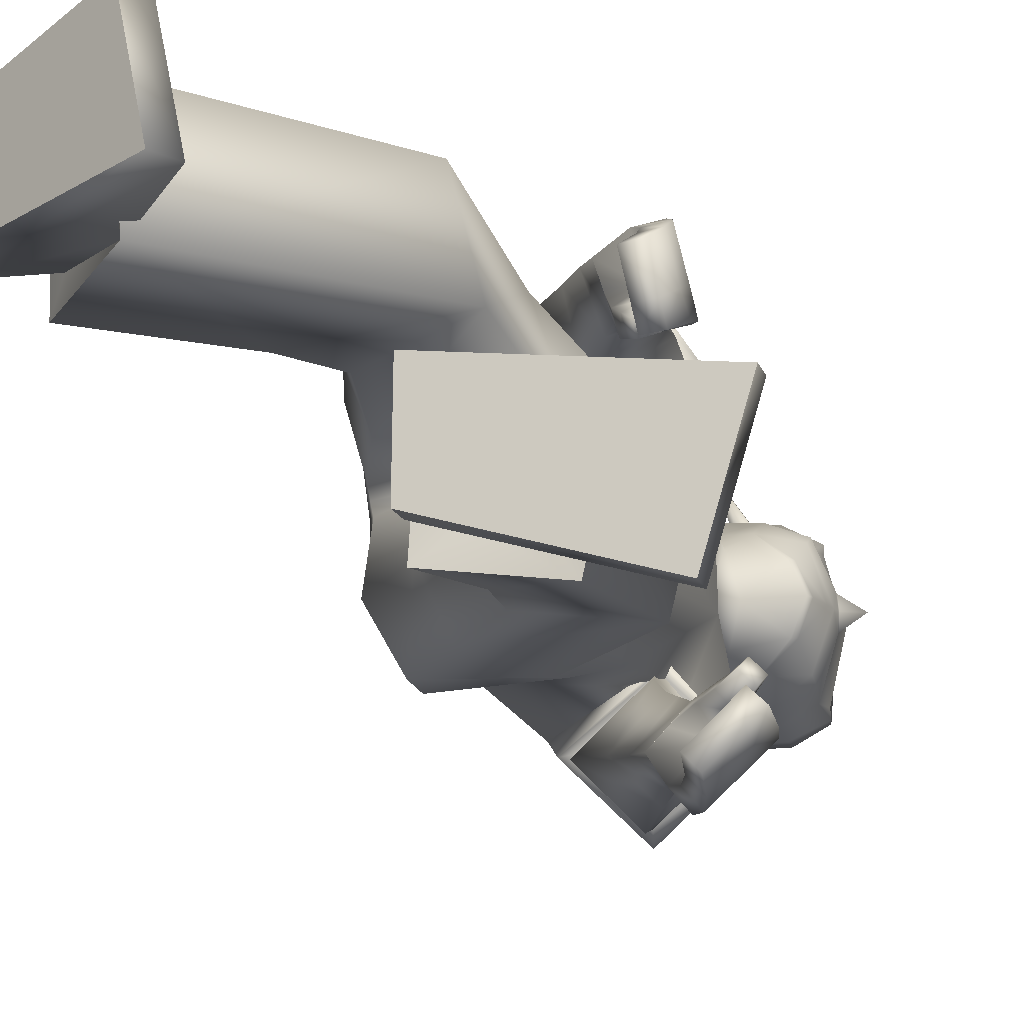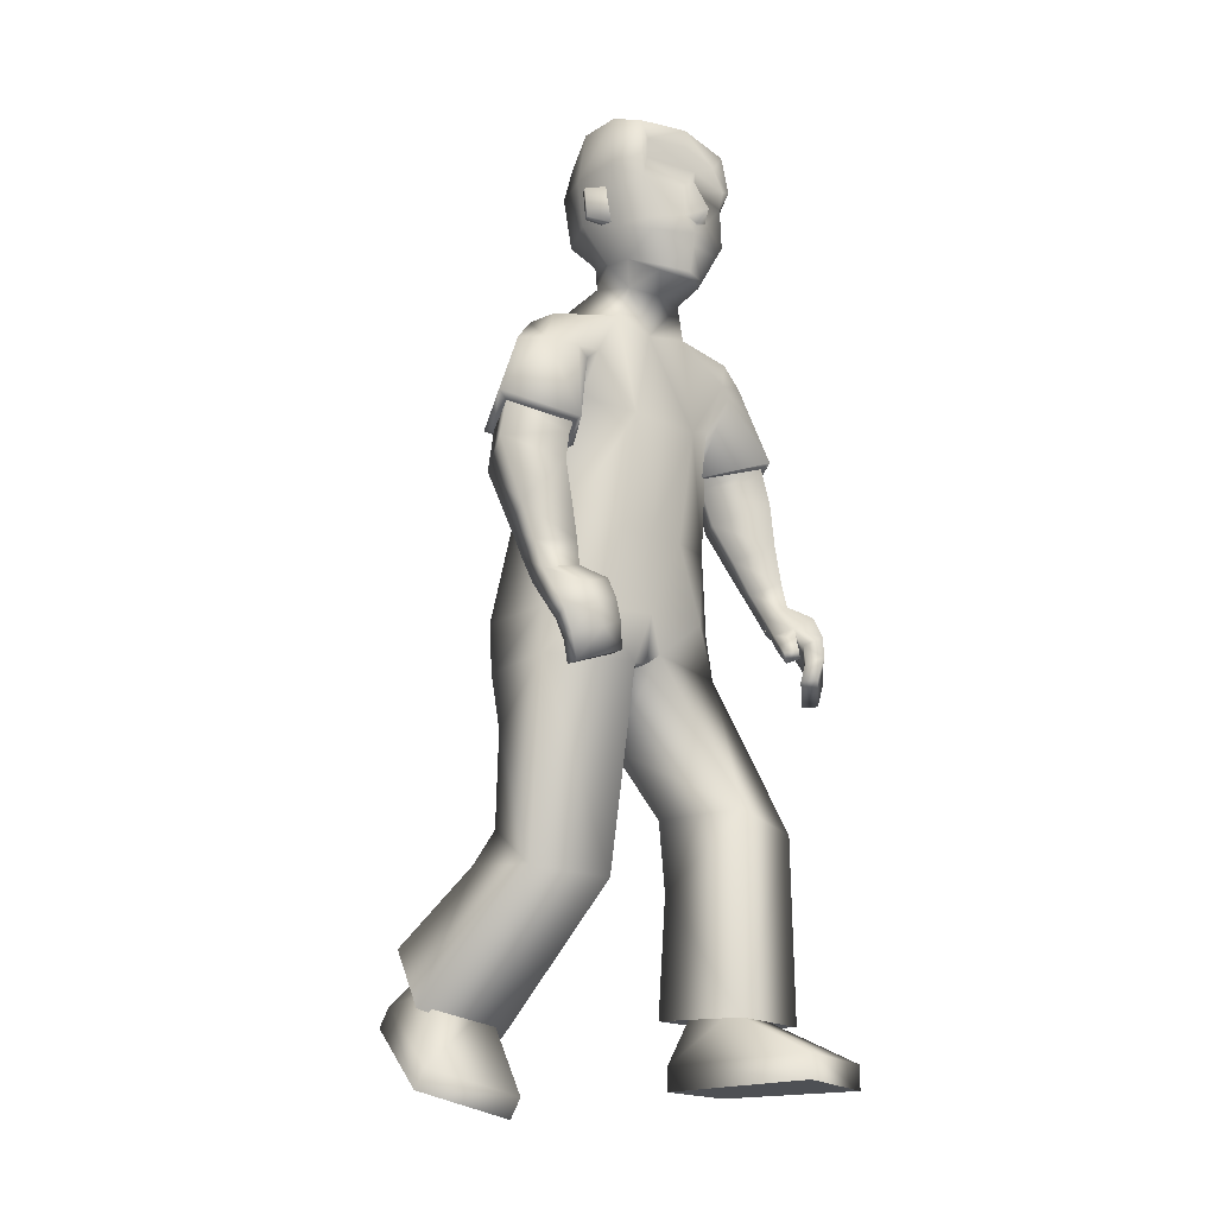
<metadata>
{"format":"obj","ext":"obj","renderer":"f3d","projection":"perspective","resolution":1024,"background":"white","views":[{"elev":-13.1,"azim":11.4,"up":"+Z"},{"elev":-20.0,"azim":47.8,"up":"+Y"}]}
</metadata>
<code>
v -0.09294 1.32 0.1654
v -0.1924 0.6915 0.1567
v 0.04763 1.271 0.1468
v -0.04342 0.6896 0.1709
v -0.007727 0.9259 0.148
v 0.01016 1.15 0.1328
v -0.1605 0.9558 0.1424
v -0.1407 1.182 0.1761
v 0.01232 0.693 0.01176
v -0.1051 1.366 0.07844
v -0.207 0.6986 -0.008315
v 0.03958 1.314 0.07586
v 0.03478 0.9201 0.06196
v 0.07333 1.12 0.06308
v -0.1836 0.9613 0.0344
v -0.1756 1.199 0.03764
v -0.1976 0.7823 0.1584
v -0.04752 0.7742 0.1685
v 0.01552 0.7743 0.108
v -0.2376 0.7899 0.06354
v -0.1861 -0.01589 0.08451
v -0.2275 0.02109 0.2501
v -0.4283 0.1518 0.1748
v -0.4265 0.1436 0.04692
v -0.009333 0.3223 0.04917
v -0.04657 0.3272 0.1901
v -0.2157 0.3597 0.1696
v -0.2093 0.3455 0.02493
v -0.2839 0.1451 0.07635
v -0.3569 0.1992 0.1622
v -0.3058 0.1651 0.1721
v -0.3536 0.1915 0.06277
v -0.2954 0.1266 0.2182
v -0.3764 0.2226 0.02793
v -0.2722 0.09009 0.057
v -0.3849 0.2405 0.1932
v -0.2093 -0.05009 0.08636
v -0.2506 -0.01311 0.2519
v -0.4515 0.1176 0.1767
v -0.4496 0.1094 0.04878
v 0.08102 0.6371 0.2037
v 0.09635 0.6702 0.1192
v 0.06772 0.6715 0.1155
v 0.0527 0.639 0.1984
v -0.007619 1.035 0.2983
v -0.1017 1.012 0.2471
v -0.03901 0.9741 0.1506
v 0.05292 0.9974 0.2048
v 0.08076 0.6979 0.1456
v 0.02837 0.7459 0.1668
v 0.0849 0.7066 0.1276
v 0.03487 0.7576 0.1374
v 0.1256 1.632 0.08086
v 0.1187 1.383 0.04626
v -0.03425 1.444 0.06237
v 0.0494 1.373 0.05659
v 0.1353 1.466 0.08888
v 0.1363 1.583 0.09313
v -0.08065 1.495 0.07953
v -0.03215 1.399 0.05954
v 0.08136 1.537 0.1179
v 0.02278 1.417 0.08318
v 0.07639 1.409 0.08385
v 0.06807 1.476 0.1032
v 0.1271 1.552 0.09292
v 0.1471 1.551 0.01408
v 0.1625 1.483 0.02474
v -0.1059 1.094 0.2319
v 0.05391 1.069 0.1909
v -0.005959 1.101 0.2866
v -0.04101 1.06 0.1281
v -0.1237 1.096 0.2397
v 0.07269 1.073 0.1887
v -0.003585 1.115 0.3052
v -0.03895 1.056 0.1164
v 0.08342 0.7504 0.2569
v 0.0697 0.768 0.1446
v 0.04998 0.734 0.2446
v 0.1032 0.7839 0.156
v 0.002781 0.7832 0.2311
v 0.06202 0.8114 0.1817
v 0.02148 0.7964 0.1673
v 0.04315 0.7977 0.2466
v 0.01226 0.7894 0.1996
v 0.06141 0.7008 0.12
v 0.09095 0.6586 0.1489
v 0.06247 0.6602 0.1445
v 0.06063 0.7506 0.1888
v 0.09588 0.7712 0.1937
v 0.057 0.6915 0.1391
v 0.05285 0.8043 0.2143
v 0.09572 0.7144 0.2438
v 0.09412 0.6758 0.2255
v 0.08185 0.7362 0.1393
v 0.08049 0.7052 0.1296
v 0.06594 0.6723 0.2187
v 0.06466 0.7033 0.2337
v 0.1136 0.71 0.1367
v 0.115 0.7482 0.1488
v 0.07526 0.722 0.1792
v 0.07344 0.6925 0.1638
v 0.1081 0.736 0.1839
v 0.1049 0.6972 0.168
v -0.01892 0.83 0.2357
v 0.03404 0.8459 0.2554
v 0.05796 0.8569 0.1835
v 0.005219 0.8411 0.1639
v -0.0491 0.8946 0.2376
v 0.05457 0.9289 0.193
v 0.01773 0.914 0.2706
v -0.01455 0.909 0.1583
v 0.04803 0.729 0.1294
v 0.05094 1.218 0.1768
v -0.000867 1.223 0.2679
v 0.04258 0.7183 0.1534
v 0.0778 0.7376 0.1364
v 0.07075 0.7233 0.1669
v 0.1259 1.39 0.04636
v 0.02747 1.486 0.1411
v 0.03815 1.486 0.1466
v 0.02646 1.541 0.1458
v 0.03713 1.541 0.1513
v 0.08144 1.466 0.1083
v 0.06672 1.55 0.1094
v -0.005237 1.496 0.1192
v -0.1523 0.4106 0.0203
v -0.1671 0.412 0.1634
v 0.04772 1.477 0.09246
v -0.1678 0.5863 0.158
v -0.173 0.5787 0.003346
v 0.04638 1.55 0.09865
v 0.08574 1.574 0.1305
v -0.006492 1.581 0.129
v 0.001762 1.678 0.1183
v -0.08592 1.592 0.09338
v 0.1366 1.587 0.1065
v 0.07838 1.678 0.1195
v -0.07028 1.65 0.087
v 0.1282 1.66 0.09847
v -0.08147 1.326 -0.1771
v -0.1653 0.6982 -0.2078
v 0.06743 1.285 -0.1605
v -0.02364 0.7175 -0.2076
v 0.004365 0.9332 -0.1582
v 0.03969 1.158 -0.1397
v -0.1498 0.9616 -0.1639
v -0.1208 1.185 -0.1884
v -0.204 0.7031 -0.02837
v 0.03783 1.301 -0.002078
v 0.01231 0.6971 -0.01497
v -0.1119 1.355 -0.005566
v -0.1746 1.199 -0.008749
v -0.1818 0.9624 -0.0118
v 0.07509 1.121 -0.002831
v 0.03732 0.9212 -0.004006
v 0.01368 0.72 -0.04443
v -0.1003 1.367 -0.08895
v -0.199 0.6957 -0.04687
v 0.04391 1.316 -0.07923
v 0.0398 0.9231 -0.06973
v 0.07686 1.121 -0.06874
v -0.18 0.9635 -0.058
v -0.173 1.199 -0.05528
v -0.1725 0.8024 -0.203
v -0.02393 0.7947 -0.1936
v -0.2267 0.7949 -0.025
v 0.03279 0.7803 -0.007828
v 0.03127 0.7878 -0.125
v -0.2255 0.7991 -0.1141
v 0.2765 0.02431 -0.1072
v 0.2271 0.02688 -0.2747
v -0.01479 0.03224 -0.2074
v -0.01296 0.0313 -0.07923
v 0.1672 0.4259 -0.08006
v 0.1364 0.4105 -0.2219
v -0.005258 0.3126 -0.2061
v 0.003934 0.3086 -0.06101
v 0.1075 0.1079 -0.1078
v 0.01973 0.111 -0.1967
v 0.08141 0.1093 -0.2046
v 0.02338 0.1102 -0.097
v 0.1161 0.09696 -0.2489
v -0.01676 0.1022 -0.06365
v 0.1524 0.09056 -0.08615
v -0.02927 0.107 -0.2296
v 0.2753 -0.01702 -0.1075
v 0.226 -0.01445 -0.275
v -0.01597 -0.009091 -0.2077
v -0.01413 -0.01003 -0.07952
v 0.127 0.6572 -0.3148
v 0.1883 0.6771 -0.2491
v 0.167 0.6745 -0.2298
v 0.1069 0.655 -0.2942
v 0.008246 1.05 -0.3118
v -0.06469 1.015 -0.2379
v 0.02883 0.9855 -0.1619
v 0.09903 1.023 -0.237
v 0.1724 0.7132 -0.2243
v 0.106 0.7533 -0.2316
v 0.1816 0.7255 -0.2109
v 0.1256 0.7644 -0.2093
v 0.1293 1.632 -0.0791
v 0.1366 1.642 0.00109
v 0.1407 1.374 0.001214
v -0.06339 1.452 -0.003334
v 0.1208 1.383 -0.04479
v -0.03199 1.443 -0.06775
v 0.0521 1.374 -0.05912
v 0.197 1.489 0.002491
v 0.1614 1.579 0.001665
v 0.1393 1.466 -0.08663
v 0.1405 1.583 -0.09086
v -0.1117 1.5 -0.004575
v -0.07683 1.495 -0.08717
v -0.04361 1.403 -0.003194
v -0.02918 1.4 -0.0654
v 0.06595 1.37 -0.000916
v 0.08676 1.537 -0.1181
v 0.02645 1.418 -0.08608
v 0.08024 1.409 -0.08429
v 0.1464 1.386 0.001345
v 0.07281 1.476 -0.104
v 0.1313 1.552 -0.09106
v 0.16 1.559 0.001635
v 0.1477 1.551 -0.01138
v 0.1636 1.483 -0.02131
v 0.1661 1.473 0.001785
v -0.0741 1.095 -0.2185
v 0.09258 1.091 -0.2237
v 0.005215 1.115 -0.2981
v 0.02057 1.07 -0.1379
v -0.0928 1.095 -0.2215
v 0.1121 1.098 -0.2256
v 0.003514 1.13 -0.3167
v 0.028 1.066 -0.126
v 0.0996 0.7766 -0.3362
v 0.152 0.7758 -0.2335
v 0.07837 0.7561 -0.3103
v 0.1738 0.7951 -0.2597
v 0.04984 0.7971 -0.2699
v 0.1242 0.8256 -0.2474
v 0.09423 0.8067 -0.2188
v 0.07957 0.8156 -0.2991
v 0.07216 0.8016 -0.2445
v 0.164 0.7191 -0.1938
v 0.1667 0.6701 -0.2722
v 0.146 0.6677 -0.2523
v 0.1216 0.7622 -0.2666
v 0.1461 0.788 -0.2883
v 0.1542 0.706 -0.208
v 0.102 0.8204 -0.2733
v 0.1162 0.7403 -0.3389
v 0.125 0.6995 -0.3311
v 0.1644 0.7436 -0.2426
v 0.1688 0.7111 -0.2406
v 0.1055 0.6921 -0.3102
v 0.09592 0.7251 -0.3152
v 0.192 0.7202 -0.2639
v 0.1866 0.7597 -0.2668
v 0.1359 0.7356 -0.2737
v 0.1434 0.7036 -0.2665
v 0.1608 0.7528 -0.2935
v 0.167 0.7121 -0.2868
v 0.02659 0.8416 -0.2645
v 0.06762 0.8621 -0.3013
v 0.116 0.8719 -0.2425
v 0.0749 0.8515 -0.2059
v -0.005901 0.9037 -0.2535
v 0.1046 0.9433 -0.2408
v 0.04581 0.9304 -0.3046
v 0.05227 0.9162 -0.1885
v 0.1427 0.7411 -0.2051
v 0.0584 1.255 -0.2052
v 0.001022 1.238 -0.2774
v 0.1291 0.7279 -0.2226
v 0.166 0.7522 -0.2229
v 0.1496 0.7334 -0.2451
v 0.128 1.39 -0.04457
v 0.03399 1.486 -0.1438
v 0.04491 1.486 -0.1488
v 0.03319 1.541 -0.1485
v 0.04411 1.541 -0.1535
v 0.0864 1.465 -0.1085
v 0.07175 1.55 -0.1103
v 0.000312 1.496 -0.1233
v -0.005307 0.4344 -0.05698
v -0.01217 0.4283 -0.2004
v 0.052 1.477 -0.09421
v -0.09251 0.5834 -0.1995
v -0.1122 0.5797 -0.04811
v 0.05093 1.55 -0.1005
v 0.09171 1.574 -0.1305
v -0.000493 1.581 -0.1332
v 0.007266 1.678 -0.1222
v 0.004559 1.701 -0.001938
v -0.08147 1.592 -0.1013
v -0.1189 1.593 -0.00475
v 0.1414 1.587 -0.1042
v 0.08385 1.678 -0.1198
v -0.06613 1.65 -0.09419
v -0.08559 1.67 -0.003998
v 0.08116 1.7 -0.000186
v 0.1386 1.675 0.001131
v 0.1326 1.66 -0.09657
v 0.05275 1.049 0.1975
v -0.04178 1.042 0.1347
v 0.09064 1.075 -0.2304
v 0.01888 1.054 -0.145
v 0.1652 1.469 0.001764
v 0.1623 1.482 -0.02463
v 0.1613 1.482 0.02765
v -0.02261 1.311 0.1693
v 0.05305 1.223 0.1331
v 0.02448 1.228 0.2279
v 0.04154 1.207 0.1483
v -0.01098 1.32 -0.1804
v 0.07897 1.234 -0.1434
v 0.02391 1.257 -0.2429
v 0.0662 1.223 -0.1702
v -0.005959 1.101 0.2866
v -0.1059 1.094 0.2319
v -0.04101 1.06 0.1281
v 0.05391 1.069 0.1909
v 0.005215 1.115 -0.2981
v -0.0741 1.095 -0.2185
v 0.02057 1.07 -0.1379
v 0.09258 1.091 -0.2237
v -0.3058 0.1651 0.1721
v -0.3569 0.1992 0.1622
v -0.3536 0.1915 0.06277
v -0.2839 0.1451 0.07635
v -0.2722 0.09009 0.057
v -0.2954 0.1266 0.2182
v -0.3849 0.2405 0.1932
v -0.3764 0.2226 0.02793
v 0.08141 0.1093 -0.2046
v 0.01973 0.111 -0.1967
v 0.02338 0.1102 -0.097
v 0.1075 0.1079 -0.1078
v 0.1524 0.09056 -0.08615
v 0.1161 0.09696 -0.2489
v -0.02927 0.107 -0.2296
v -0.01676 0.1022 -0.06365
v -0.2093 -0.05009 0.08636
v -0.2506 -0.01311 0.2519
v -0.4515 0.1176 0.1767
v -0.4496 0.1094 0.04878
v 0.2753 -0.01702 -0.1075
v 0.226 -0.01445 -0.275
v -0.01597 -0.009091 -0.2077
v -0.01413 -0.01003 -0.07952
v 0.1476 1.413 0.00137
v 0.1581 1.458 0.001604
v 0.133 1.447 0.07825
v 0.1365 1.447 -0.07611
v 0.162 1.455 0.001694
v 0.1568 1.432 0.001578
v 0.1309 1.445 -0.07624
v 0.1274 1.445 0.07812
v 0.1311 1.448 0.000986
v -0.2293 0.6951 0.07127
v -0.2102 0.6944 -0.1278
v -0.2023 0.5804 0.07579
v -0.1288 0.5663 -0.1199
f 146 144 165
f 15 7 8
f 20 17 7
f 331 328 22
f 16 8 1
f 14 13 155
f 13 19 167
f 14 154 149
f 7 5 6
f 12 312 3
f 313 14 12
f 5 18 19
f 5 13 14
f 151 152 16
f 148 150 9
f 166 20 15
f 152 153 15
f 166 148 11
f 4 9 19
f 9 150 167
f 11 361 20
f 2 4 18
f 24 21 37
f 330 24 23
f 331 21 24
f 328 329 23
f 2 129 4
f 130 9 25
f 11 130 363
f 4 26 25
f 33 334 30
f 332 29 32
f 34 32 30
f 332 33 31
f 26 333 35
f 27 28 335
f 28 25 35
f 27 36 333
f 346 347 344
f 23 39 38
f 23 24 40
f 21 22 38
f 86 87 43
f 95 98 42
f 103 86 42
f 101 87 44
f 308 231 325
f 306 46 321
f 323 305 306
f 321 46 45
f 104 107 82
f 105 83 81
f 107 106 81
f 104 80 83
f 210 203 53
f 61 132 133
f 60 62 55
f 215 60 55
f 217 204 54
f 149 217 56
f 10 60 215
f 12 56 60
f 55 62 125
f 205 55 59
f 204 221 118
f 67 209 224
f 57 65 61
f 131 128 119
f 54 118 63
f 62 63 123
f 56 54 63
f 56 63 62
f 53 139 136
f 224 210 66
f 65 136 132
f 66 311 67
f 66 210 58
f 227 209 67
f 74 72 68
f 73 69 322
f 73 74 70
f 72 75 322
f 6 75 72
f 314 74 73
f 315 73 75
f 114 8 72
f 80 84 88
f 81 91 89
f 82 52 50
f 84 50 88
f 81 79 77
f 78 76 83
f 78 97 92
f 83 76 89
f 112 85 90
f 95 43 87
f 103 93 41
f 44 87 86
f 49 90 85
f 77 52 82
f 116 117 49
f 115 90 49
f 112 116 51
f 89 76 92
f 102 92 93
f 77 94 100
f 94 95 101
f 96 44 41
f 97 96 93
f 88 100 97
f 100 101 96
f 89 102 99
f 102 103 98
f 77 79 99
f 94 99 98
f 108 104 105
f 111 109 106
f 110 105 106
f 108 111 107
f 47 111 108
f 48 45 110
f 47 48 109
f 46 108 110
f 8 114 1
f 313 315 6
f 3 312 314
f 52 77 116
f 50 115 117
f 77 88 117
f 52 112 115
f 62 60 56
f 118 221 357
f 354 123 63
f 119 120 122
f 131 121 122
f 128 64 120
f 124 122 120
f 123 61 125
f 364 287 286
f 129 127 26
f 130 11 9
f 287 364 289
f 127 27 26
f 25 28 126
f 53 203 303
f 295 134 137
f 138 134 295
f 133 132 137
f 132 136 139
f 59 135 297
f 59 125 133
f 133 134 138
f 297 135 138
f 302 137 139
f 58 136 65
f 162 163 147
f 169 162 146
f 171 336 339
f 163 157 140
f 155 160 161
f 167 168 160
f 161 159 149
f 146 147 145
f 316 157 159
f 159 317 142
f 168 165 144
f 144 145 161
f 163 152 151
f 148 158 156
f 166 153 162
f 162 153 152
f 158 148 166
f 143 165 168
f 156 168 167
f 158 169 362
f 141 164 165
f 186 170 173
f 338 337 172
f 339 338 173
f 172 337 336
f 141 143 289
f 174 156 290
f 158 364 290
f 143 156 174
f 179 342 182
f 340 183 181
f 183 342 179
f 180 182 340
f 175 174 184
f 343 177 176
f 184 174 177
f 176 175 341
f 348 351 350
f 172 171 187
f 189 173 172
f 187 171 170
f 192 247 246
f 191 258 255
f 263 258 191
f 261 256 193
f 307 194 324
f 327 231 308
f 325 324 194
f 242 267 264
f 265 266 241
f 241 266 267
f 264 265 243
f 210 212 202
f 218 285 293
f 216 207 219
f 207 216 215
f 217 208 206
f 149 159 208
f 157 151 215
f 159 157 216
f 285 219 207
f 214 207 205
f 204 206 278
f 224 209 226
f 211 283 218
f 279 288 291
f 206 220 278
f 283 220 219
f 208 220 206
f 208 219 220
f 202 212 298
f 224 225 210
f 223 218 292
f 225 226 310
f 212 210 225
f 227 226 209
f 228 232 234
f 233 235 326
f 230 234 233
f 326 235 232
f 235 145 147
f 233 318 273
f 235 319 145
f 232 147 274
f 248 244 240
f 249 251 241
f 242 244 199
f 244 248 199
f 237 239 241
f 238 240 243
f 252 257 238
f 243 251 249
f 272 275 250
f 255 261 247
f 190 253 263
f 193 190 246
f 198 200 245
f 237 242 201
f 198 277 276
f 275 277 198
f 200 276 272
f 252 236 249
f 253 252 262
f 237 248 260
f 254 260 261
f 190 193 256
f 253 256 257
f 248 238 257
f 260 257 256
f 249 239 259
f 262 259 258
f 259 239 237
f 258 259 254
f 268 270 265
f 266 269 271
f 270 269 266
f 267 271 268
f 196 195 268
f 270 194 197
f 269 197 196
f 195 194 270
f 147 140 274
f 317 145 319
f 318 316 142
f 276 237 201
f 199 248 277
f 277 248 237
f 201 199 275
f 219 208 216
f 357 221 278
f 220 355 278
f 282 280 279
f 291 284 282
f 280 222 288
f 284 222 280
f 283 285 218
f 127 126 28
f 289 143 175
f 290 156 158
f 287 176 177
f 287 175 176
f 174 286 177
f 303 203 202
f 299 294 295
f 300 301 295
f 299 292 293
f 304 298 292
f 214 213 297
f 293 285 214
f 293 296 300
f 300 296 297
f 304 299 302
f 212 223 298
f 306 305 48
f 305 45 48
f 306 47 46
f 308 196 197
f 307 197 194
f 308 195 196
f 310 211 223
f 309 310 226
f 309 227 67
f 311 66 65
f 305 323 320
f 72 8 6
f 1 114 314
f 313 3 113
f 140 316 318
f 273 142 317
f 354 311 57
f 356 310 309
f 357 356 354
f 355 356 357
f 358 353 360
f 352 360 359
f 360 352 358
f 360 353 359
f 364 362 141
f 363 129 2
f 169 164 362
f 164 141 362
f 361 2 17
f 17 20 361
f 364 286 290
f 130 126 363
f 126 127 363
f 129 363 127
f 363 361 11
f 364 158 362
f 7 17 18
f 146 165 164
f 15 8 16
f 20 7 15
f 331 22 21
f 16 1 10
f 14 155 154
f 13 167 155
f 14 149 12
f 7 6 8
f 312 10 1
f 10 312 12
f 14 313 6
f 313 12 3
f 5 19 13
f 5 14 6
f 151 16 10
f 148 9 11
f 166 15 153
f 152 15 16
f 166 11 20
f 4 19 18
f 9 167 19
f 2 18 17
f 24 37 40
f 330 23 329
f 331 24 330
f 328 23 22
f 130 25 126
f 4 25 9
f 33 30 31
f 332 32 34
f 34 30 334
f 332 31 29
f 26 35 25
f 27 335 36
f 28 35 335
f 27 333 26
f 346 344 345
f 23 38 22
f 23 40 39
f 21 38 37
f 86 43 42
f 95 42 43
f 103 42 98
f 101 44 96
f 308 325 195
f 306 321 71
f 323 306 71
f 321 45 320
f 104 82 80
f 105 81 106
f 107 81 82
f 104 83 105
f 210 53 58
f 61 133 125
f 215 55 205
f 217 54 56
f 149 56 12
f 10 215 151
f 12 60 10
f 55 125 59
f 205 59 213
f 204 118 54
f 67 224 66
f 57 61 123
f 131 119 121
f 62 123 125
f 53 136 58
f 65 132 61
f 66 58 65
f 74 68 70
f 73 322 75
f 73 70 69
f 72 322 68
f 74 314 114
f 314 73 113
f 73 315 113
f 315 75 6
f 114 72 74
f 80 88 78
f 81 89 79
f 82 50 84
f 81 77 82
f 78 83 80
f 78 92 76
f 83 89 91
f 112 90 115
f 95 87 101
f 103 41 86
f 44 86 41
f 49 85 51
f 116 49 51
f 115 49 117
f 112 51 85
f 89 92 102
f 102 93 103
f 77 100 88
f 94 101 100
f 96 41 93
f 97 93 92
f 88 97 78
f 100 96 97
f 89 99 79
f 102 98 99
f 77 99 94
f 94 98 95
f 108 105 110
f 111 106 107
f 110 106 109
f 108 107 104
f 47 108 46
f 48 110 109
f 47 109 111
f 46 110 45
f 3 314 113
f 52 116 112
f 50 117 88
f 77 117 116
f 52 115 50
f 118 357 354
f 123 354 57
f 354 63 118
f 119 122 121
f 131 122 124
f 128 120 119
f 124 120 64
f 129 26 4
f 53 303 139
f 295 137 302
f 138 295 301
f 133 137 134
f 132 139 137
f 59 297 213
f 59 133 135
f 133 138 135
f 297 138 301
f 302 139 303
f 162 147 146
f 169 146 164
f 171 339 170
f 163 140 147
f 155 161 154
f 167 160 155
f 161 149 154
f 146 145 144
f 157 316 140
f 316 159 142
f 317 161 145
f 161 317 159
f 168 144 160
f 144 161 160
f 163 151 157
f 148 156 150
f 166 162 169
f 162 152 163
f 158 166 169
f 143 168 156
f 156 167 150
f 141 165 143
f 186 173 189
f 338 172 173
f 339 173 170
f 172 336 171
f 174 290 286
f 143 174 175
f 179 182 180
f 340 181 178
f 183 179 181
f 180 340 178
f 175 184 341
f 343 176 185
f 184 177 343
f 176 341 185
f 348 350 349
f 172 187 188
f 189 172 188
f 187 170 186
f 192 246 191
f 191 255 192
f 263 191 246
f 261 193 247
f 307 324 327
f 327 308 307
f 325 194 195
f 242 264 240
f 265 241 243
f 241 267 242
f 264 243 240
f 210 202 203
f 218 293 292
f 207 215 205
f 217 206 204
f 149 208 217
f 157 215 216
f 159 216 208
f 285 207 214
f 214 205 213
f 204 278 221
f 224 226 225
f 211 218 223
f 279 291 281
f 283 219 285
f 202 298 304
f 223 292 298
f 212 225 223
f 228 234 230
f 233 326 229
f 230 233 229
f 326 232 228
f 235 147 232
f 318 234 274
f 234 318 233
f 319 233 273
f 233 319 235
f 232 274 234
f 248 240 238
f 249 241 239
f 242 199 201
f 237 241 242
f 238 243 236
f 252 238 236
f 243 249 236
f 272 250 245
f 255 247 192
f 190 263 246
f 193 246 247
f 198 245 250
f 198 276 200
f 275 198 250
f 200 272 245
f 252 249 262
f 253 262 263
f 237 260 254
f 254 261 255
f 190 256 253
f 253 257 252
f 248 257 260
f 260 256 261
f 249 259 262
f 262 258 263
f 259 237 254
f 258 254 255
f 268 265 264
f 266 271 267
f 270 266 265
f 267 268 264
f 196 268 271
f 270 197 269
f 269 196 271
f 195 270 268
f 318 142 273
f 276 201 272
f 199 277 275
f 277 237 276
f 201 275 272
f 357 278 355
f 355 283 211
f 283 355 220
f 282 279 281
f 291 282 281
f 280 288 279
f 284 280 282
f 127 28 27
f 289 175 287
f 287 177 286
f 303 202 304
f 299 295 302
f 300 295 294
f 299 293 294
f 304 292 299
f 214 297 296
f 293 214 296
f 293 300 294
f 300 297 301
f 304 302 303
f 306 48 47
f 308 197 307
f 310 223 225
f 309 226 227
f 309 67 311
f 311 65 57
f 305 320 45
f 1 314 312
f 313 113 315
f 140 318 274
f 273 317 319
f 309 311 356
f 356 311 354
f 211 310 355
f 355 310 356
f 364 141 289
f 363 2 361
f 7 18 5

</code>
